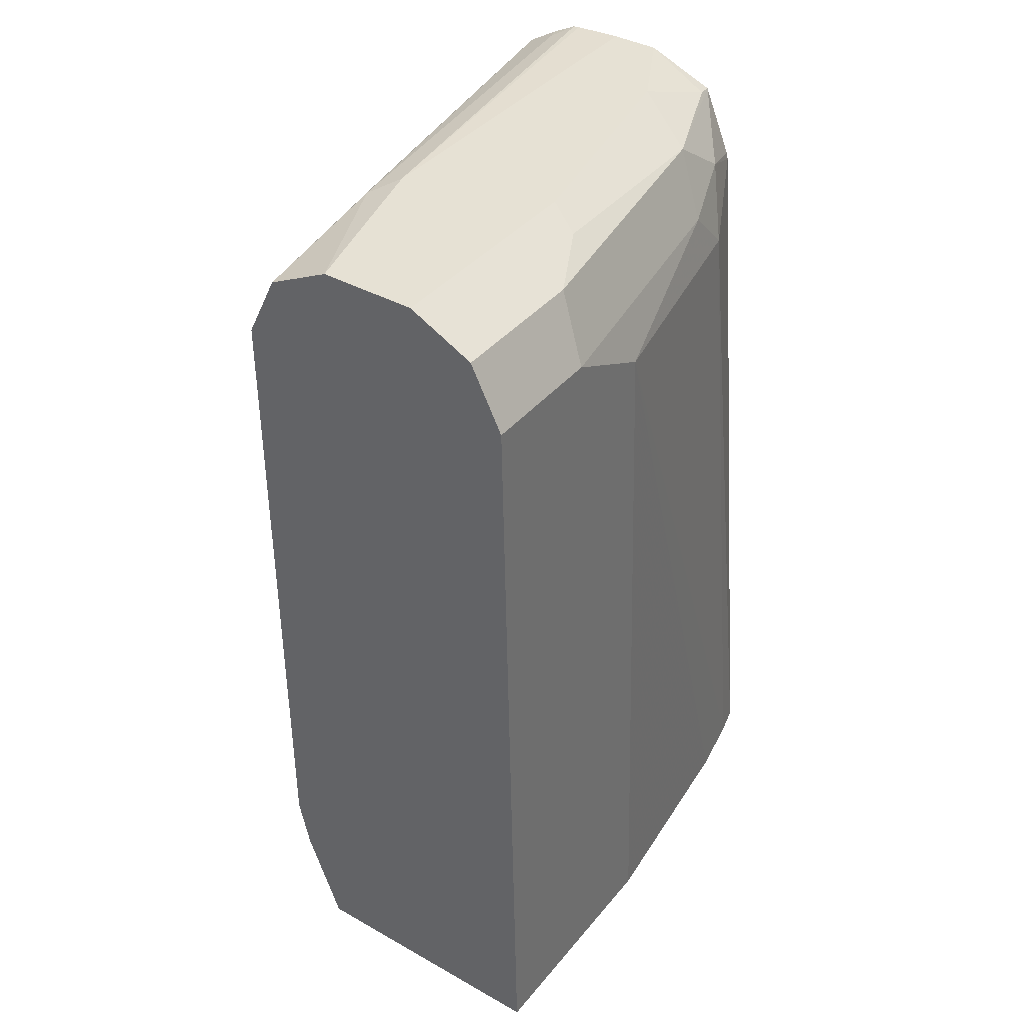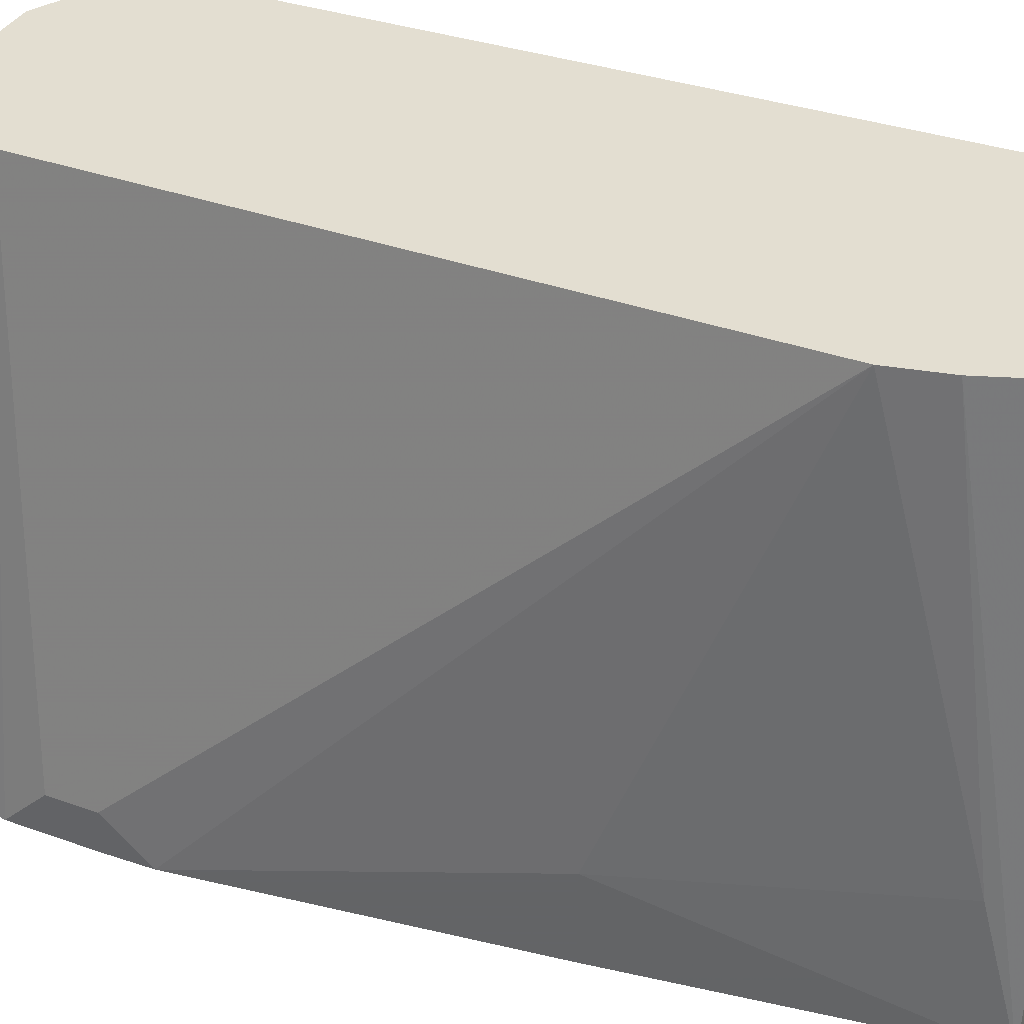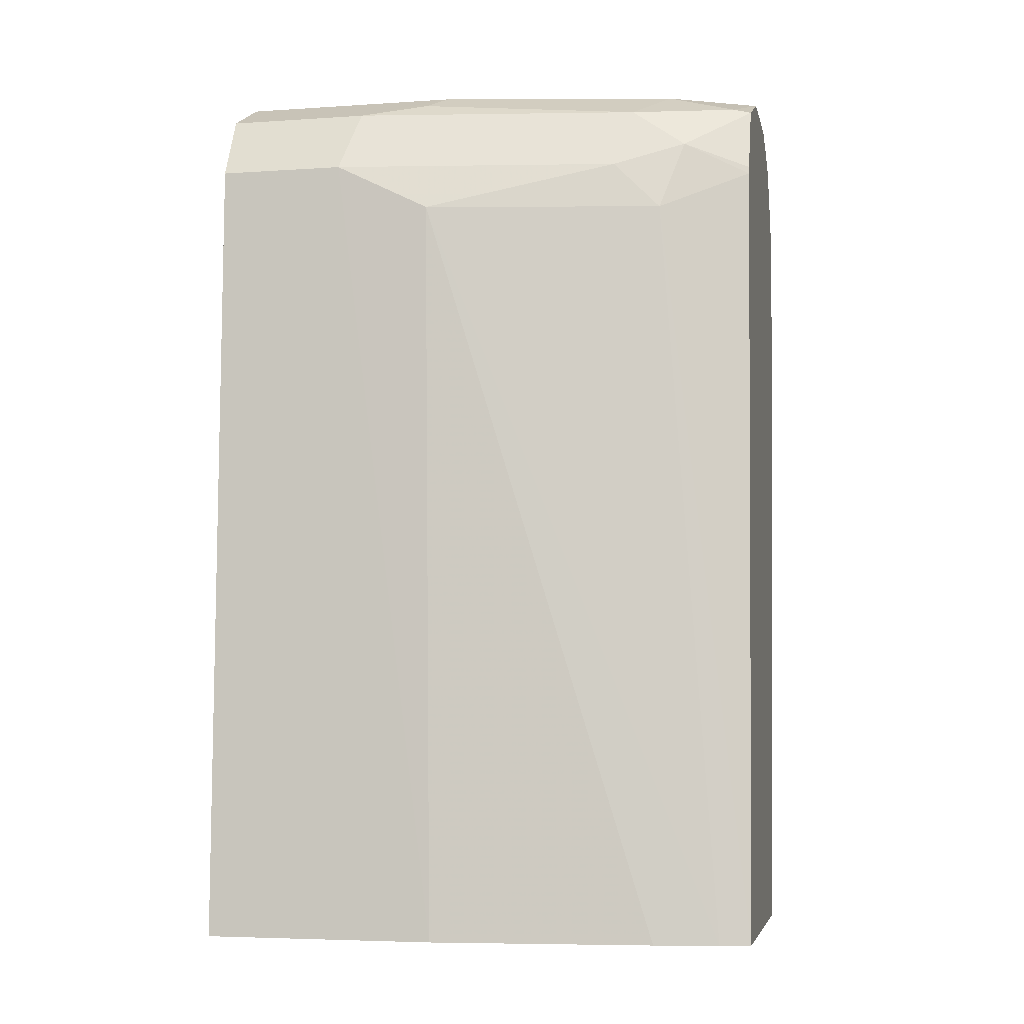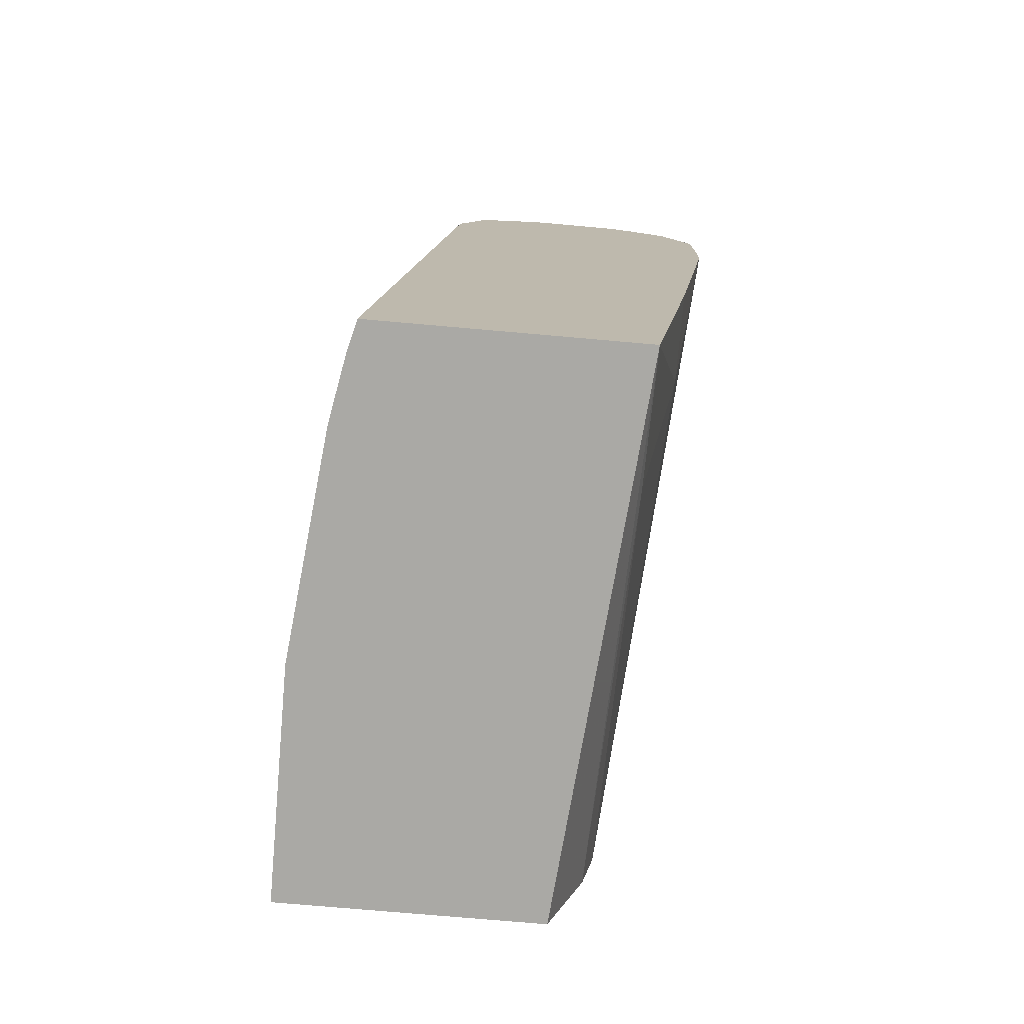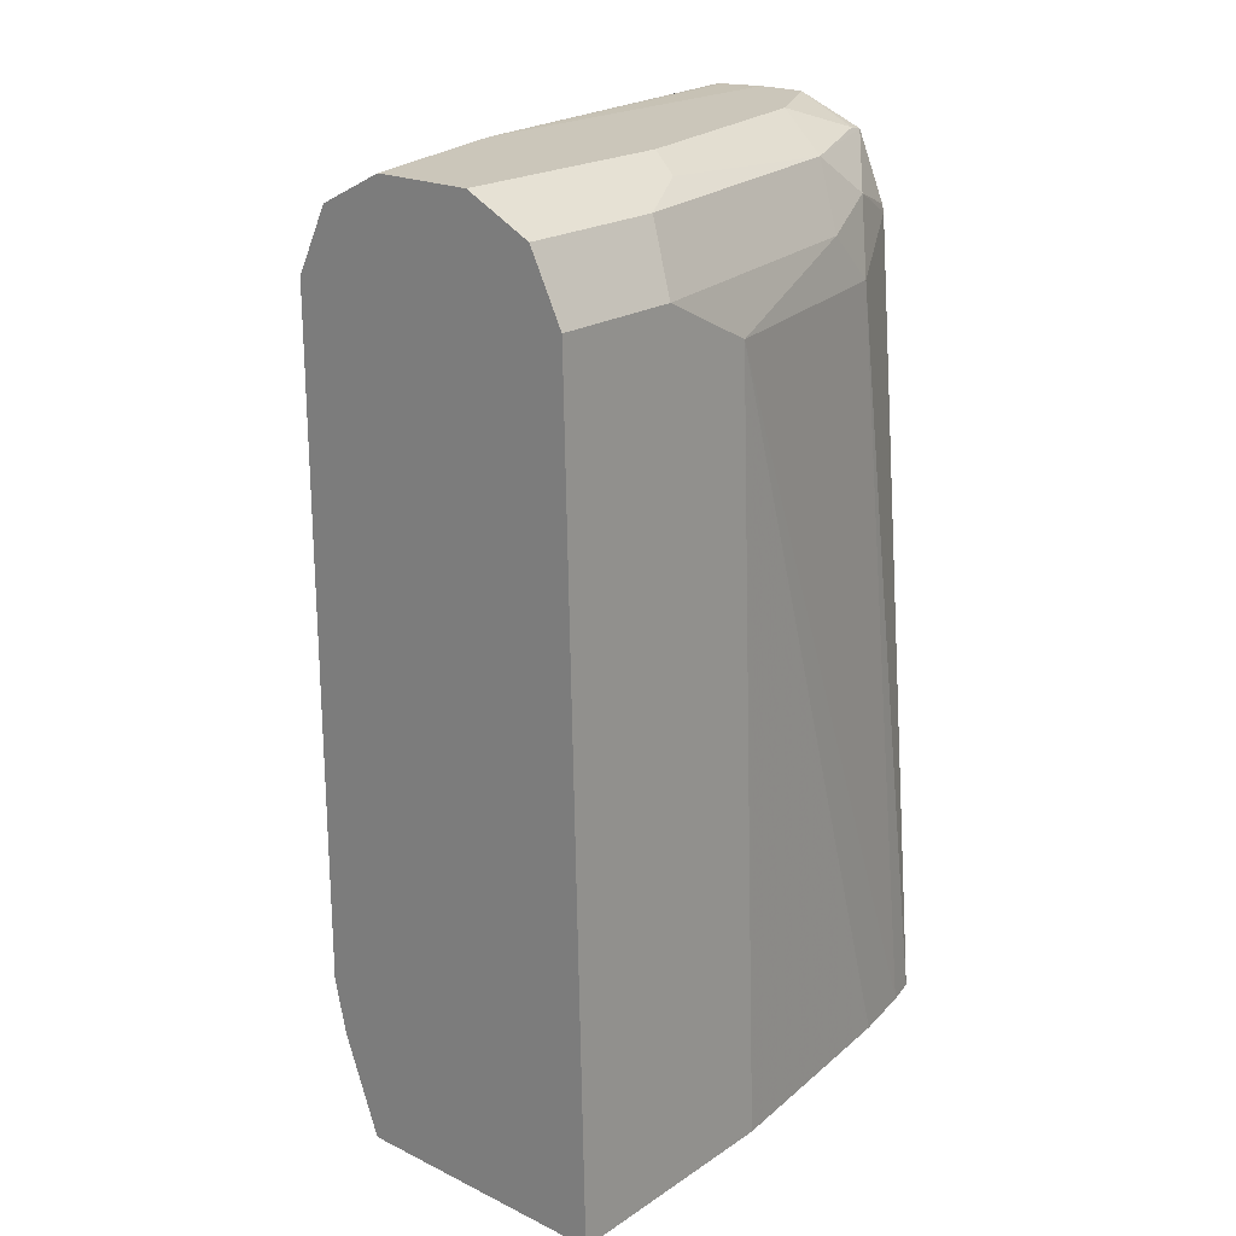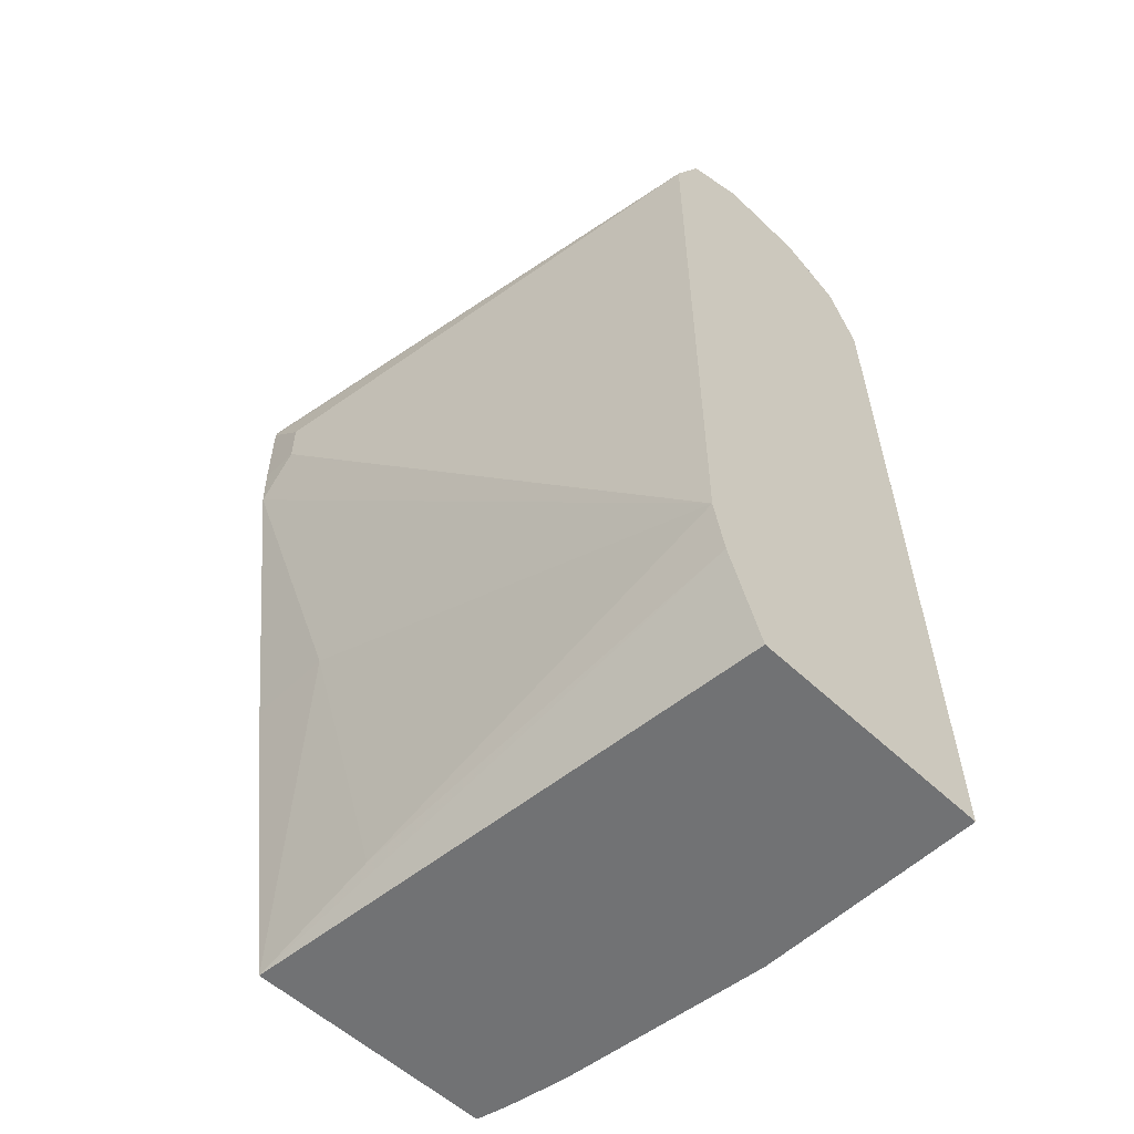
<metadata>
{"format":"obj","ext":"obj","renderer":"f3d","projection":"perspective","resolution":1024,"background":"white","views":[{"elev":39.0,"azim":35.1,"up":"+Y"},{"elev":36.0,"azim":-64.8,"up":"+Z"},{"elev":-5.0,"azim":102.0,"up":"+Y"},{"elev":-75.4,"azim":175.0,"up":"+Y"},{"elev":21.2,"azim":40.7,"up":"+Y"},{"elev":-55.5,"azim":-44.8,"up":"+Y"}]}
</metadata>
<code>
v 0.1706 0.02335 -0.3859
v 0.1521 0.02335 -0.6042
v 0.2726 0.02335 -0.3859
v 0.1564 0.06127 -0.3859
v 0.2554 0.02335 -0.6042
v 0.1516 0.03794 -0.5497
v 0.1327 0.1517 -0.5687
v 0.1327 0.1517 -0.6042
v 0.2726 0.02335 -0.4783
v 0.2654 0.3412 -0.3859
v 0.1516 0.08258 -0.3859
v 0.2569 0.02335 -0.5981
v 0.2287 0.3387 -0.6042
v 0.2464 0.3222 -0.5687
v 0.1142 0.2848 -0.6042
v 0.2632 0.02335 -0.5665
v 0.2654 0.3222 -0.4739
v 0.2654 0.3412 -0.436
v 0.2527 0.3665 -0.3859
v 0.1516 0.3412 -0.3859
v 0.1137 0.3033 -0.5876
v 0.2584 0.02335 -0.592
v 0.2279 0.3417 -0.6042
v 0.2369 0.3507 -0.5781
v 0.2464 0.3412 -0.5497
v 0.1137 0.3033 -0.6042
v 0.2338 0.3665 -0.556
v 0.2527 0.3665 -0.4423
v 0.2275 0.3791 -0.3859
v 0.1643 0.3665 -0.3859
v 0.1143 0.3415 -0.6042
v 0.1137 0.3387 -0.6042
v 0.1137 0.3222 -0.5876
v 0.2166 0.3682 -0.6042
v 0.218 0.3696 -0.5971
v 0.2085 0.3791 -0.5687
v 0.2275 0.3791 -0.4739
v 0.2401 0.3728 -0.4676
v 0.1896 0.3791 -0.3859
v 0.1611 0.3743 -0.4455
v 0.158 0.3728 -0.4549
v 0.1272 0.3656 -0.6042
v 0.1256 0.3636 -0.6042
v 0.1199 0.3525 -0.6042
v 0.1896 0.3791 -0.6042
v 0.1706 0.3791 -0.4549
v 0.1422 0.3743 -0.5971
v 0.1398 0.3732 -0.6042
v 0.1706 0.3791 -0.6042
v 0.1516 0.3782 -0.6042
v 0.1492 0.3779 -0.6042
f 27 35 36
f 21 33 32
f 21 32 26
f 23 34 24
f 27 34 35
f 24 27 25
f 27 36 37
f 20 32 33
f 24 34 27
f 20 31 32
f 15 21 26
f 19 37 29
f 19 28 37
f 18 27 28
f 18 25 27
f 17 25 18
f 16 22 17
f 14 17 22
f 14 25 17
f 27 37 38
f 13 24 14
f 20 30 31
f 27 38 28
f 40 42 41
f 29 37 36
f 13 23 24
f 47 51 48
f 46 51 47
f 46 50 51
f 46 49 50
f 42 47 48
f 40 47 42
f 40 46 47
f 39 46 40
f 35 45 36
f 34 45 35
f 30 44 31
f 30 43 44
f 30 42 43
f 30 41 42
f 30 40 41
f 30 39 40
f 29 46 39
f 29 49 46
f 29 45 49
f 29 36 45
f 28 38 37
f 12 14 22
f 14 24 25
f 11 33 21
f 2 32 31
f 2 26 32
f 2 15 26
f 2 8 15
f 2 7 8
f 2 6 7
f 2 4 6
f 1 4 2
f 1 11 4
f 1 20 11
f 2 31 44
f 1 30 20
f 1 29 39
f 1 19 29
f 1 10 19
f 1 3 10
f 1 9 3
f 1 22 16
f 1 12 22
f 1 5 12
f 1 2 5
f 11 21 15
f 1 39 30
f 2 44 43
f 1 16 9
f 2 42 48
f 11 20 33
f 2 43 42
f 10 28 19
f 9 17 18
f 9 16 17
f 7 15 8
f 7 11 15
f 6 11 7
f 5 14 12
f 5 13 14
f 10 18 28
f 3 18 10
f 4 11 6
f 2 50 49
f 2 49 45
f 2 48 51
f 2 51 50
f 2 34 23
f 2 23 13
f 2 13 5
f 3 9 18
f 2 45 34

</code>
